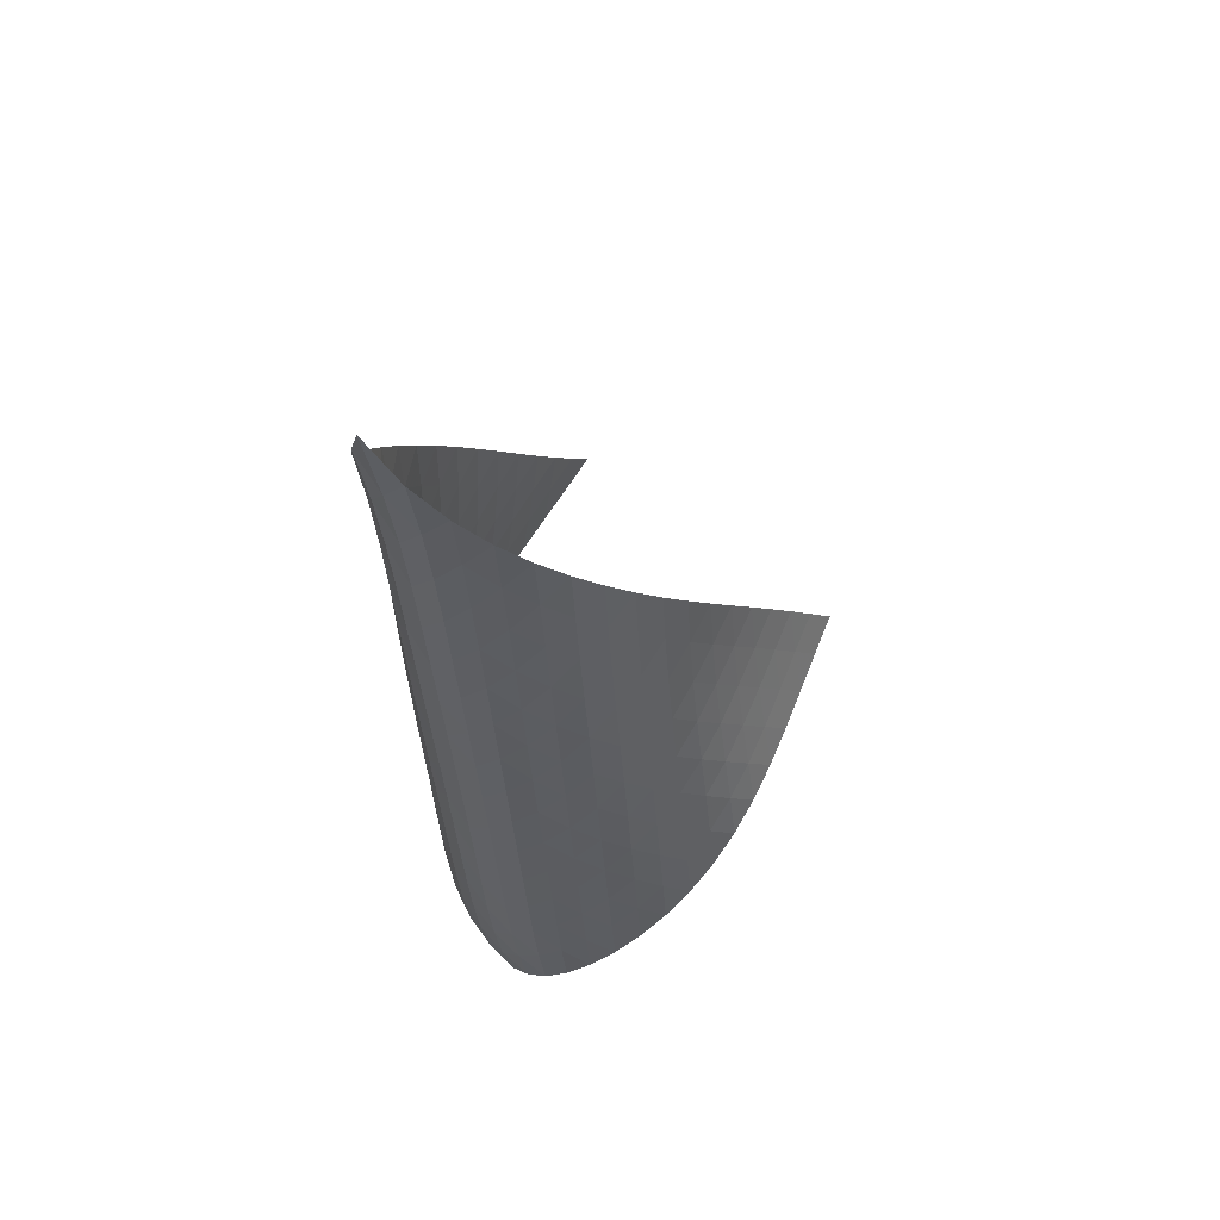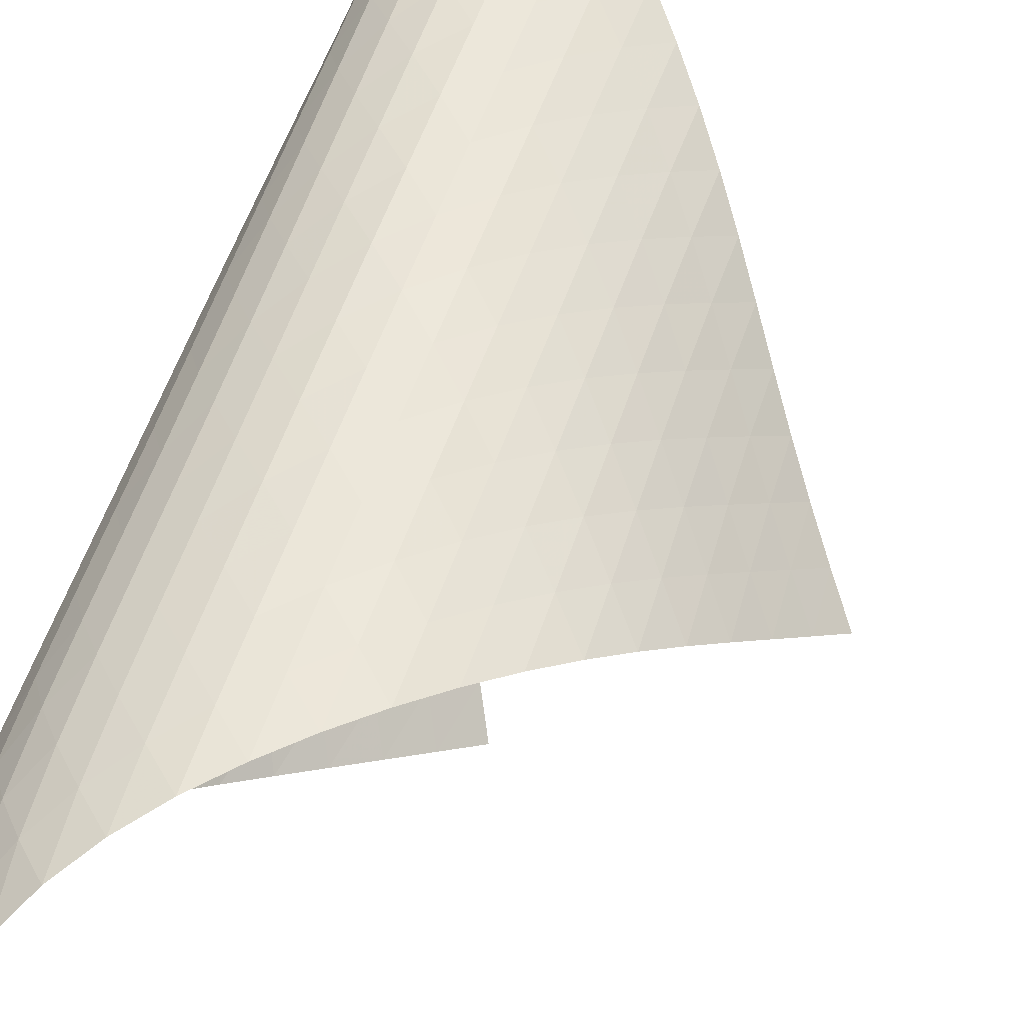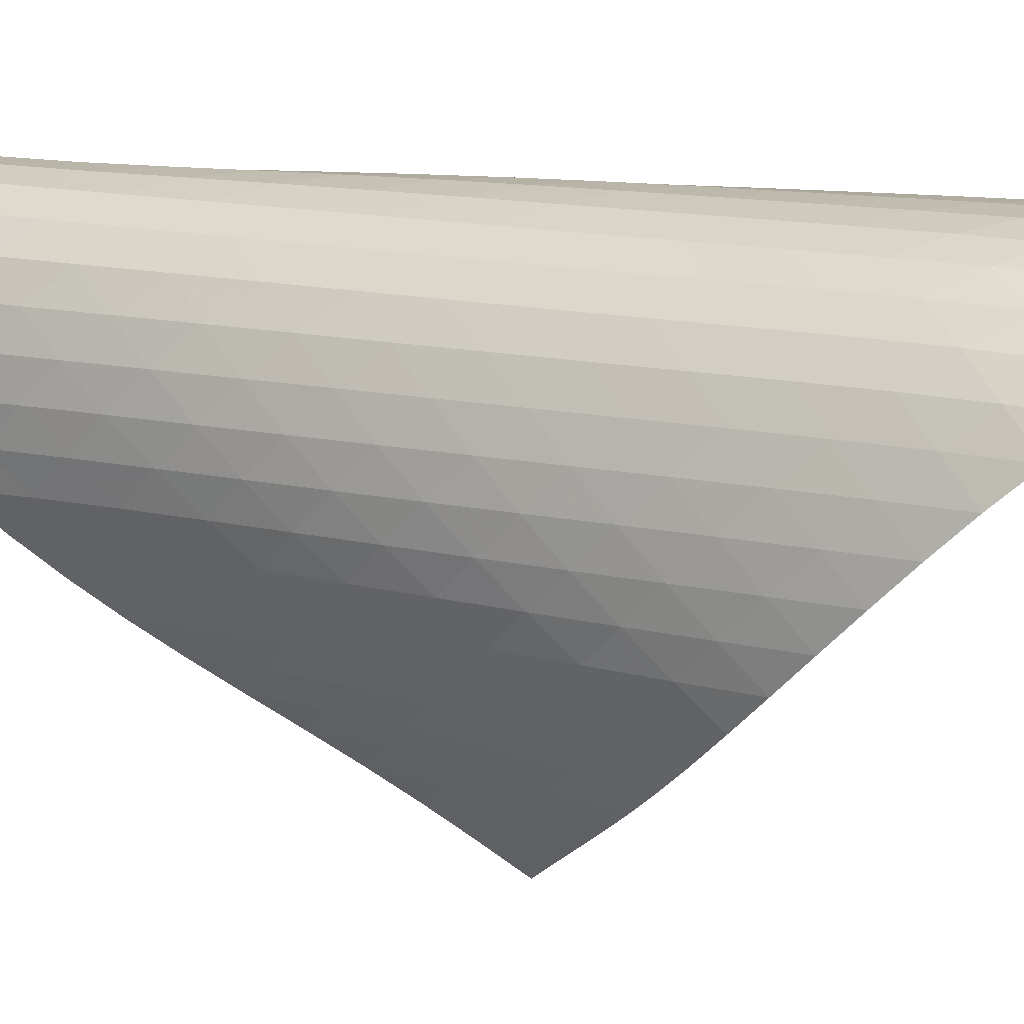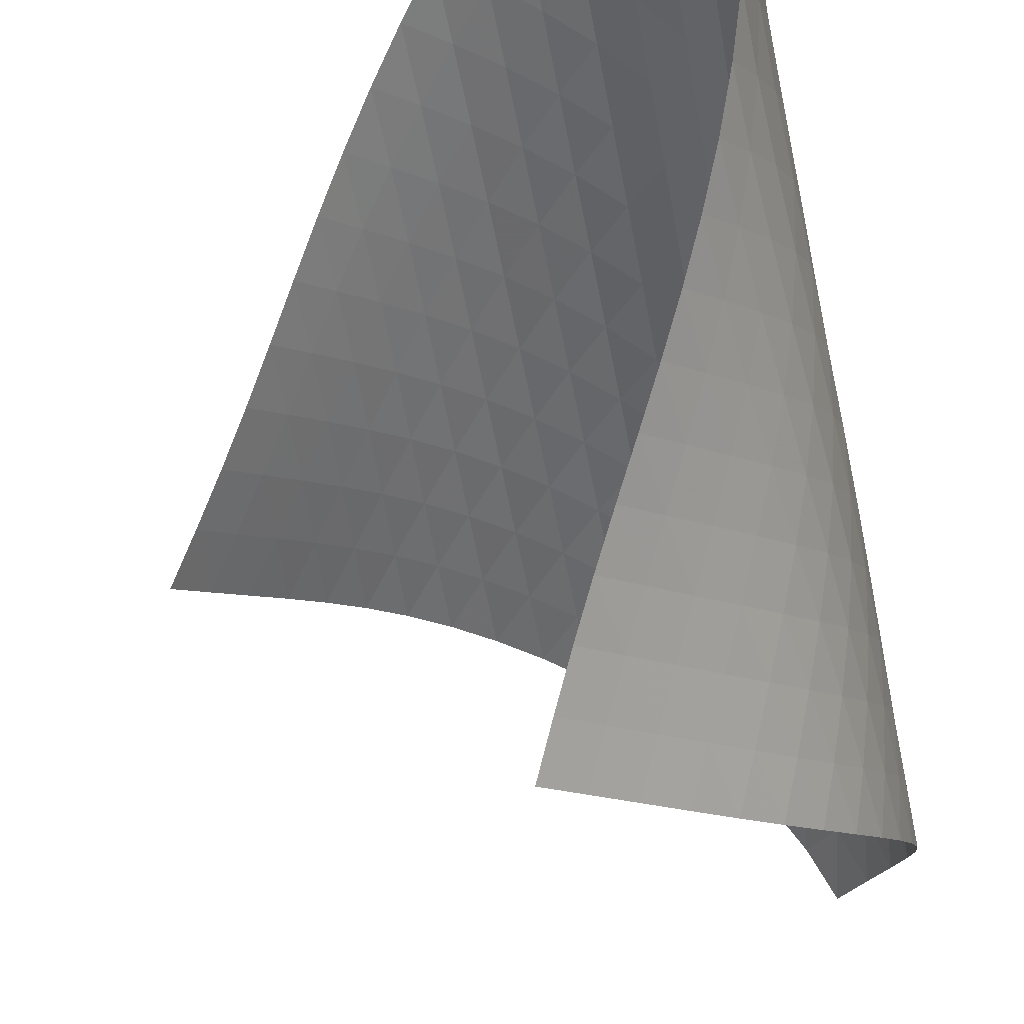
<metadata>
{"format":"obj","ext":"obj","renderer":"f3d","projection":"perspective","resolution":1024,"background":"white","views":[{"elev":51.4,"azim":-3.9,"up":"+Y"},{"elev":50.9,"azim":21.7,"up":"+Z"},{"elev":5.7,"azim":-61.2,"up":"+Z"},{"elev":-50.1,"azim":-166.5,"up":"+Z"}]}
</metadata>
<code>
v -6.487 -0.05132 6.487
v 2.055 -10.23 2.516
v -2.516 -10.23 -2.055
v -4.665 -19.69 4.665
v -2.862 -9.671 -1.58
v -3.22 -9.104 -1.113
v -3.593 -8.531 -0.6588
v -3.98 -7.954 -0.2155
v -4.374 -7.374 0.2246
v -4.766 -6.791 0.6716
v -5.147 -6.207 1.135
v -5.508 -5.621 1.621
v -5.841 -5.031 2.136
v -6.137 -4.435 2.681
v -6.387 -3.831 3.257
v -6.58 -3.213 3.865
v -6.7 -2.57 4.501
v -6.731 -1.878 5.161
v -6.659 -1.084 5.83
v -5.83 -1.084 6.659
v -5.161 -1.878 6.731
v -4.501 -2.57 6.7
v -3.865 -3.213 6.58
v -3.257 -3.831 6.387
v -2.681 -4.435 6.137
v -2.136 -5.031 5.841
v -1.621 -5.621 5.508
v -1.135 -6.207 5.147
v -0.6716 -6.791 4.766
v -0.2246 -7.374 4.374
v 0.2155 -7.954 3.98
v 0.6588 -8.531 3.593
v 1.113 -9.104 3.22
v 1.58 -9.671 2.862
v 1.735 -10.8 2.999
v 1.419 -11.37 3.487
v 1.101 -11.94 3.974
v 0.7679 -12.52 4.446
v 0.4063 -13.1 4.886
v 0.005593 -13.69 5.276
v -0.4369 -14.29 5.6
v -0.9168 -14.9 5.848
v -1.425 -15.51 6.015
v -1.95 -16.13 6.103
v -2.483 -16.74 6.111
v -3.01 -17.35 6.033
v -3.514 -17.95 5.855
v -3.972 -18.55 5.566
v -4.358 -19.13 5.162
v -5.162 -19.13 4.358
v -5.566 -18.55 3.972
v -5.855 -17.95 3.514
v -6.033 -17.35 3.01
v -6.111 -16.74 2.483
v -6.103 -16.13 1.95
v -6.015 -15.51 1.425
v -5.848 -14.9 0.9168
v -5.6 -14.29 0.4369
v -5.276 -13.69 -0.005593
v -4.886 -13.1 -0.4063
v -4.446 -12.52 -0.7679
v -3.974 -11.94 -1.101
v -3.487 -11.37 -1.419
v -2.999 -10.8 -1.735
v -6.218 -1.779 6.218
v -6.46 -2.496 5.657
v -6.576 -3.169 5.045
v -6.581 -3.81 4.418
v -6.492 -4.427 3.799
v -6.328 -5.03 3.199
v -6.103 -5.623 2.625
v -5.828 -6.21 2.079
v -5.514 -6.793 1.56
v -5.17 -7.374 1.068
v -4.806 -7.953 0.5953
v -4.433 -8.53 0.1351
v -4.061 -9.104 -0.3226
v -3.697 -9.675 -0.7856
v -3.344 -10.24 -1.257
v -5.657 -2.496 6.46
v -6.055 -3.149 6.055
v -6.329 -3.797 5.535
v -6.476 -4.426 4.95
v -6.509 -5.038 4.34
v -6.446 -5.636 3.73
v -6.305 -6.225 3.133
v -6.1 -6.808 2.558
v -5.844 -7.387 2.008
v -5.546 -7.963 1.484
v -5.218 -8.537 0.9822
v -4.873 -9.109 0.4975
v -4.521 -9.68 0.02084
v -4.171 -10.25 -0.4558
v -3.827 -10.81 -0.9364
v -5.045 -3.169 6.576
v -5.535 -3.797 6.329
v -5.942 -4.43 5.942
v -6.233 -5.051 5.44
v -6.403 -5.658 4.869
v -6.46 -6.253 4.267
v -6.421 -6.837 3.66
v -6.303 -7.415 3.062
v -6.117 -7.989 2.483
v -5.878 -8.559 1.926
v -5.596 -9.128 1.394
v -5.287 -9.695 0.8805
v -4.963 -10.26 0.3801
v -4.633 -10.82 -0.1151
v -4.304 -11.38 -0.6092
v -4.418 -3.81 6.581
v -4.95 -4.426 6.476
v -5.44 -5.051 6.233
v -5.85 -5.671 5.85
v -6.151 -6.278 5.356
v -6.338 -6.872 4.793
v -6.418 -7.455 4.197
v -6.402 -8.03 3.59
v -6.305 -8.599 2.989
v -6.139 -9.165 2.405
v -5.918 -9.727 1.84
v -5.656 -10.29 1.296
v -5.369 -10.85 0.7685
v -5.068 -11.41 0.2504
v -4.761 -11.96 -0.2622
v -3.799 -4.427 6.492
v -4.34 -5.038 6.509
v -4.869 -5.658 6.403
v -5.356 -6.278 6.151
v -5.765 -6.889 5.765
v -6.073 -7.487 5.275
v -6.274 -8.073 4.718
v -6.373 -8.648 4.126
v -6.378 -9.216 3.52
v -6.302 -9.778 2.917
v -6.156 -10.34 2.327
v -5.956 -10.89 1.753
v -5.717 -11.45 1.197
v -5.455 -12 0.653
v -5.178 -12.55 0.1182
v -3.199 -5.03 6.328
v -3.73 -5.636 6.446
v -4.267 -6.253 6.46
v -4.793 -6.872 6.338
v -5.275 -7.487 6.073
v -5.681 -8.091 5.681
v -5.994 -8.683 5.194
v -6.207 -9.263 4.643
v -6.323 -9.832 4.055
v -6.347 -10.39 3.45
v -6.29 -10.95 2.846
v -6.164 -11.5 2.25
v -5.986 -12.05 1.668
v -5.773 -12.6 1.099
v -5.536 -13.14 0.5405
v -2.625 -5.623 6.103
v -3.133 -6.225 6.305
v -3.66 -6.837 6.421
v -4.197 -7.455 6.418
v -4.718 -8.073 6.274
v -5.194 -8.683 5.994
v -5.597 -9.282 5.597
v -5.914 -9.868 5.113
v -6.137 -10.44 4.567
v -6.267 -11.01 3.983
v -6.306 -11.57 3.381
v -6.266 -12.12 2.775
v -6.161 -12.67 2.175
v -6.007 -13.21 1.585
v -5.819 -13.75 1.005
v -2.079 -6.21 5.828
v -2.558 -6.808 6.1
v -3.062 -7.415 6.303
v -3.59 -8.03 6.402
v -4.126 -8.648 6.373
v -4.643 -9.263 6.207
v -5.113 -9.868 5.914
v -5.515 -10.46 5.515
v -5.835 -11.05 5.033
v -6.066 -11.62 4.491
v -6.206 -12.18 3.911
v -6.258 -12.73 3.311
v -6.233 -13.28 2.704
v -6.148 -13.82 2.1
v -6.017 -14.36 1.504
v -1.56 -6.793 5.514
v -2.008 -7.387 5.844
v -2.483 -7.989 6.117
v -2.989 -8.599 6.305
v -3.52 -9.216 6.378
v -4.055 -9.832 6.323
v -4.567 -10.44 6.137
v -5.033 -11.05 5.835
v -5.434 -11.64 5.434
v -5.758 -12.22 4.955
v -5.995 -12.79 4.417
v -6.142 -13.35 3.84
v -6.204 -13.9 3.241
v -6.195 -14.44 2.633
v -6.129 -14.98 2.026
v -1.068 -7.374 5.17
v -1.484 -7.963 5.546
v -1.926 -8.559 5.878
v -2.405 -9.165 6.139
v -2.917 -9.778 6.302
v -3.45 -10.39 6.347
v -3.983 -11.01 6.267
v -4.491 -11.62 6.066
v -4.955 -12.22 5.758
v -5.357 -12.81 5.357
v -5.684 -13.38 4.88
v -5.925 -13.95 4.345
v -6.078 -14.51 3.768
v -6.15 -15.05 3.169
v -6.155 -15.59 2.56
v -0.5953 -7.953 4.806
v -0.9822 -8.537 5.218
v -1.394 -9.128 5.596
v -1.84 -9.727 5.918
v -2.327 -10.34 6.156
v -2.846 -10.95 6.29
v -3.381 -11.57 6.306
v -3.911 -12.18 6.206
v -4.417 -12.79 5.995
v -4.88 -13.38 5.684
v -5.284 -13.97 5.284
v -5.612 -14.55 4.808
v -5.856 -15.11 4.272
v -6.014 -15.66 3.695
v -6.096 -16.2 3.094
v -0.1351 -8.53 4.433
v -0.4975 -9.109 4.873
v -0.8805 -9.695 5.287
v -1.296 -10.29 5.656
v -1.753 -10.89 5.956
v -2.25 -11.5 6.164
v -2.775 -12.12 6.266
v -3.311 -12.73 6.258
v -3.84 -13.35 6.142
v -4.345 -13.95 5.925
v -4.808 -14.55 5.612
v -5.211 -15.13 5.211
v -5.54 -15.71 4.733
v -5.784 -16.27 4.194
v -5.945 -16.81 3.614
v 0.3226 -9.104 4.061
v -0.02084 -9.68 4.521
v -0.3801 -10.26 4.963
v -0.7685 -10.85 5.369
v -1.197 -11.45 5.717
v -1.668 -12.05 5.986
v -2.175 -12.67 6.161
v -2.704 -13.28 6.233
v -3.241 -13.9 6.204
v -3.768 -14.51 6.078
v -4.272 -15.11 5.856
v -4.733 -15.71 5.54
v -5.133 -16.29 5.133
v -5.456 -16.86 4.647
v -5.694 -17.41 4.1
v 0.7856 -9.675 3.697
v 0.4558 -10.25 4.171
v 0.1151 -10.82 4.633
v -0.2504 -11.41 5.068
v -0.653 -12 5.455
v -1.099 -12.6 5.773
v -1.585 -13.21 6.007
v -2.1 -13.82 6.148
v -2.633 -14.44 6.195
v -3.169 -15.05 6.15
v -3.695 -15.66 6.014
v -4.194 -16.27 5.784
v -4.647 -16.86 5.456
v -5.033 -17.44 5.033
v -5.338 -18 4.53
v 1.257 -10.24 3.344
v 0.9364 -10.81 3.827
v 0.6092 -11.38 4.304
v 0.2622 -11.96 4.761
v -0.1182 -12.55 5.178
v -0.5405 -13.14 5.536
v -1.005 -13.75 5.819
v -1.504 -14.36 6.017
v -2.026 -14.98 6.129
v -2.56 -15.59 6.155
v -3.094 -16.2 6.096
v -3.614 -16.81 5.945
v -4.1 -17.41 5.694
v -4.53 -18 5.338
v -4.883 -18.58 4.883
f 289 49 4
f 289 4 50
f 5 79 64
f 5 64 3
f 79 94 63
f 79 63 64
f 94 109 62
f 94 62 63
f 109 124 61
f 109 61 62
f 124 139 60
f 124 60 61
f 139 154 59
f 139 59 60
f 154 169 58
f 154 58 59
f 169 184 57
f 169 57 58
f 184 199 56
f 184 56 57
f 199 214 55
f 199 55 56
f 214 229 54
f 214 54 55
f 229 244 53
f 229 53 54
f 244 259 52
f 244 52 53
f 259 274 51
f 259 51 52
f 274 289 50
f 274 50 51
f 1 20 65
f 1 65 19
f 19 65 66
f 19 66 18
f 18 66 67
f 18 67 17
f 17 67 68
f 17 68 16
f 16 68 69
f 16 69 15
f 15 69 70
f 15 70 14
f 14 70 71
f 14 71 13
f 13 71 72
f 13 72 12
f 12 72 73
f 12 73 11
f 11 73 74
f 11 74 10
f 10 74 75
f 10 75 9
f 9 75 76
f 9 76 8
f 8 76 77
f 8 77 7
f 7 77 78
f 7 78 6
f 6 78 79
f 6 79 5
f 20 21 80
f 20 80 65
f 65 80 81
f 65 81 66
f 66 81 82
f 66 82 67
f 67 82 83
f 67 83 68
f 68 83 84
f 68 84 69
f 69 84 85
f 69 85 70
f 70 85 86
f 70 86 71
f 71 86 87
f 71 87 72
f 72 87 88
f 72 88 73
f 73 88 89
f 73 89 74
f 74 89 90
f 74 90 75
f 75 90 91
f 75 91 76
f 76 91 92
f 76 92 77
f 77 92 93
f 77 93 78
f 78 93 94
f 78 94 79
f 21 22 95
f 21 95 80
f 80 95 96
f 80 96 81
f 81 96 97
f 81 97 82
f 82 97 98
f 82 98 83
f 83 98 99
f 83 99 84
f 84 99 100
f 84 100 85
f 85 100 101
f 85 101 86
f 86 101 102
f 86 102 87
f 87 102 103
f 87 103 88
f 88 103 104
f 88 104 89
f 89 104 105
f 89 105 90
f 90 105 106
f 90 106 91
f 91 106 107
f 91 107 92
f 92 107 108
f 92 108 93
f 93 108 109
f 93 109 94
f 22 23 110
f 22 110 95
f 95 110 111
f 95 111 96
f 96 111 112
f 96 112 97
f 97 112 113
f 97 113 98
f 98 113 114
f 98 114 99
f 99 114 115
f 99 115 100
f 100 115 116
f 100 116 101
f 101 116 117
f 101 117 102
f 102 117 118
f 102 118 103
f 103 118 119
f 103 119 104
f 104 119 120
f 104 120 105
f 105 120 121
f 105 121 106
f 106 121 122
f 106 122 107
f 107 122 123
f 107 123 108
f 108 123 124
f 108 124 109
f 23 24 125
f 23 125 110
f 110 125 126
f 110 126 111
f 111 126 127
f 111 127 112
f 112 127 128
f 112 128 113
f 113 128 129
f 113 129 114
f 114 129 130
f 114 130 115
f 115 130 131
f 115 131 116
f 116 131 132
f 116 132 117
f 117 132 133
f 117 133 118
f 118 133 134
f 118 134 119
f 119 134 135
f 119 135 120
f 120 135 136
f 120 136 121
f 121 136 137
f 121 137 122
f 122 137 138
f 122 138 123
f 123 138 139
f 123 139 124
f 24 25 140
f 24 140 125
f 125 140 141
f 125 141 126
f 126 141 142
f 126 142 127
f 127 142 143
f 127 143 128
f 128 143 144
f 128 144 129
f 129 144 145
f 129 145 130
f 130 145 146
f 130 146 131
f 131 146 147
f 131 147 132
f 132 147 148
f 132 148 133
f 133 148 149
f 133 149 134
f 134 149 150
f 134 150 135
f 135 150 151
f 135 151 136
f 136 151 152
f 136 152 137
f 137 152 153
f 137 153 138
f 138 153 154
f 138 154 139
f 25 26 155
f 25 155 140
f 140 155 156
f 140 156 141
f 141 156 157
f 141 157 142
f 142 157 158
f 142 158 143
f 143 158 159
f 143 159 144
f 144 159 160
f 144 160 145
f 145 160 161
f 145 161 146
f 146 161 162
f 146 162 147
f 147 162 163
f 147 163 148
f 148 163 164
f 148 164 149
f 149 164 165
f 149 165 150
f 150 165 166
f 150 166 151
f 151 166 167
f 151 167 152
f 152 167 168
f 152 168 153
f 153 168 169
f 153 169 154
f 26 27 170
f 26 170 155
f 155 170 171
f 155 171 156
f 156 171 172
f 156 172 157
f 157 172 173
f 157 173 158
f 158 173 174
f 158 174 159
f 159 174 175
f 159 175 160
f 160 175 176
f 160 176 161
f 161 176 177
f 161 177 162
f 162 177 178
f 162 178 163
f 163 178 179
f 163 179 164
f 164 179 180
f 164 180 165
f 165 180 181
f 165 181 166
f 166 181 182
f 166 182 167
f 167 182 183
f 167 183 168
f 168 183 184
f 168 184 169
f 27 28 185
f 27 185 170
f 170 185 186
f 170 186 171
f 171 186 187
f 171 187 172
f 172 187 188
f 172 188 173
f 173 188 189
f 173 189 174
f 174 189 190
f 174 190 175
f 175 190 191
f 175 191 176
f 176 191 192
f 176 192 177
f 177 192 193
f 177 193 178
f 178 193 194
f 178 194 179
f 179 194 195
f 179 195 180
f 180 195 196
f 180 196 181
f 181 196 197
f 181 197 182
f 182 197 198
f 182 198 183
f 183 198 199
f 183 199 184
f 28 29 200
f 28 200 185
f 185 200 201
f 185 201 186
f 186 201 202
f 186 202 187
f 187 202 203
f 187 203 188
f 188 203 204
f 188 204 189
f 189 204 205
f 189 205 190
f 190 205 206
f 190 206 191
f 191 206 207
f 191 207 192
f 192 207 208
f 192 208 193
f 193 208 209
f 193 209 194
f 194 209 210
f 194 210 195
f 195 210 211
f 195 211 196
f 196 211 212
f 196 212 197
f 197 212 213
f 197 213 198
f 198 213 214
f 198 214 199
f 29 30 215
f 29 215 200
f 200 215 216
f 200 216 201
f 201 216 217
f 201 217 202
f 202 217 218
f 202 218 203
f 203 218 219
f 203 219 204
f 204 219 220
f 204 220 205
f 205 220 221
f 205 221 206
f 206 221 222
f 206 222 207
f 207 222 223
f 207 223 208
f 208 223 224
f 208 224 209
f 209 224 225
f 209 225 210
f 210 225 226
f 210 226 211
f 211 226 227
f 211 227 212
f 212 227 228
f 212 228 213
f 213 228 229
f 213 229 214
f 30 31 230
f 30 230 215
f 215 230 231
f 215 231 216
f 216 231 232
f 216 232 217
f 217 232 233
f 217 233 218
f 218 233 234
f 218 234 219
f 219 234 235
f 219 235 220
f 220 235 236
f 220 236 221
f 221 236 237
f 221 237 222
f 222 237 238
f 222 238 223
f 223 238 239
f 223 239 224
f 224 239 240
f 224 240 225
f 225 240 241
f 225 241 226
f 226 241 242
f 226 242 227
f 227 242 243
f 227 243 228
f 228 243 244
f 228 244 229
f 31 32 245
f 31 245 230
f 230 245 246
f 230 246 231
f 231 246 247
f 231 247 232
f 232 247 248
f 232 248 233
f 233 248 249
f 233 249 234
f 234 249 250
f 234 250 235
f 235 250 251
f 235 251 236
f 236 251 252
f 236 252 237
f 237 252 253
f 237 253 238
f 238 253 254
f 238 254 239
f 239 254 255
f 239 255 240
f 240 255 256
f 240 256 241
f 241 256 257
f 241 257 242
f 242 257 258
f 242 258 243
f 243 258 259
f 243 259 244
f 32 33 260
f 32 260 245
f 245 260 261
f 245 261 246
f 246 261 262
f 246 262 247
f 247 262 263
f 247 263 248
f 248 263 264
f 248 264 249
f 249 264 265
f 249 265 250
f 250 265 266
f 250 266 251
f 251 266 267
f 251 267 252
f 252 267 268
f 252 268 253
f 253 268 269
f 253 269 254
f 254 269 270
f 254 270 255
f 255 270 271
f 255 271 256
f 256 271 272
f 256 272 257
f 257 272 273
f 257 273 258
f 258 273 274
f 258 274 259
f 33 34 275
f 33 275 260
f 260 275 276
f 260 276 261
f 261 276 277
f 261 277 262
f 262 277 278
f 262 278 263
f 263 278 279
f 263 279 264
f 264 279 280
f 264 280 265
f 265 280 281
f 265 281 266
f 266 281 282
f 266 282 267
f 267 282 283
f 267 283 268
f 268 283 284
f 268 284 269
f 269 284 285
f 269 285 270
f 270 285 286
f 270 286 271
f 271 286 287
f 271 287 272
f 272 287 288
f 272 288 273
f 273 288 289
f 273 289 274
f 34 2 35
f 34 35 275
f 275 35 36
f 275 36 276
f 276 36 37
f 276 37 277
f 277 37 38
f 277 38 278
f 278 38 39
f 278 39 279
f 279 39 40
f 279 40 280
f 280 40 41
f 280 41 281
f 281 41 42
f 281 42 282
f 282 42 43
f 282 43 283
f 283 43 44
f 283 44 284
f 284 44 45
f 284 45 285
f 285 45 46
f 285 46 286
f 286 46 47
f 286 47 287
f 287 47 48
f 287 48 288
f 288 48 49
f 288 49 289

</code>
